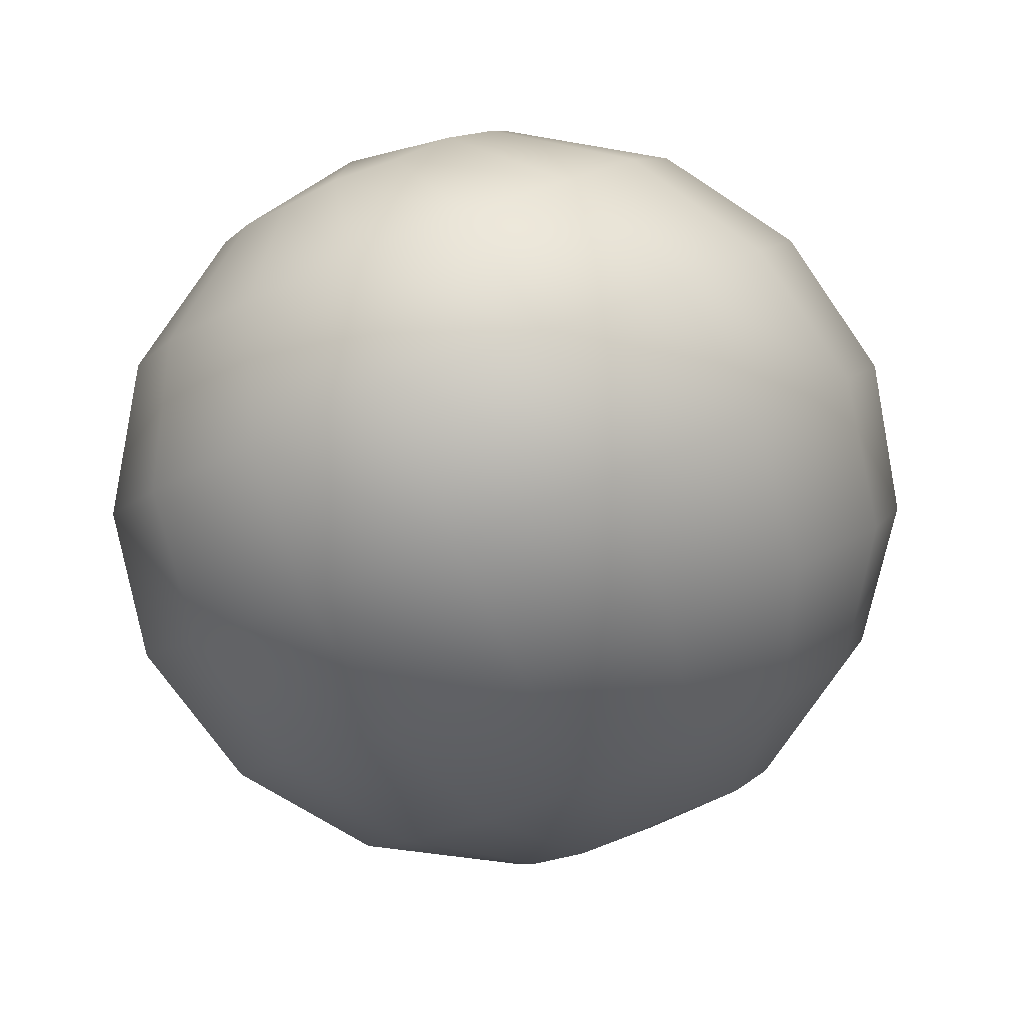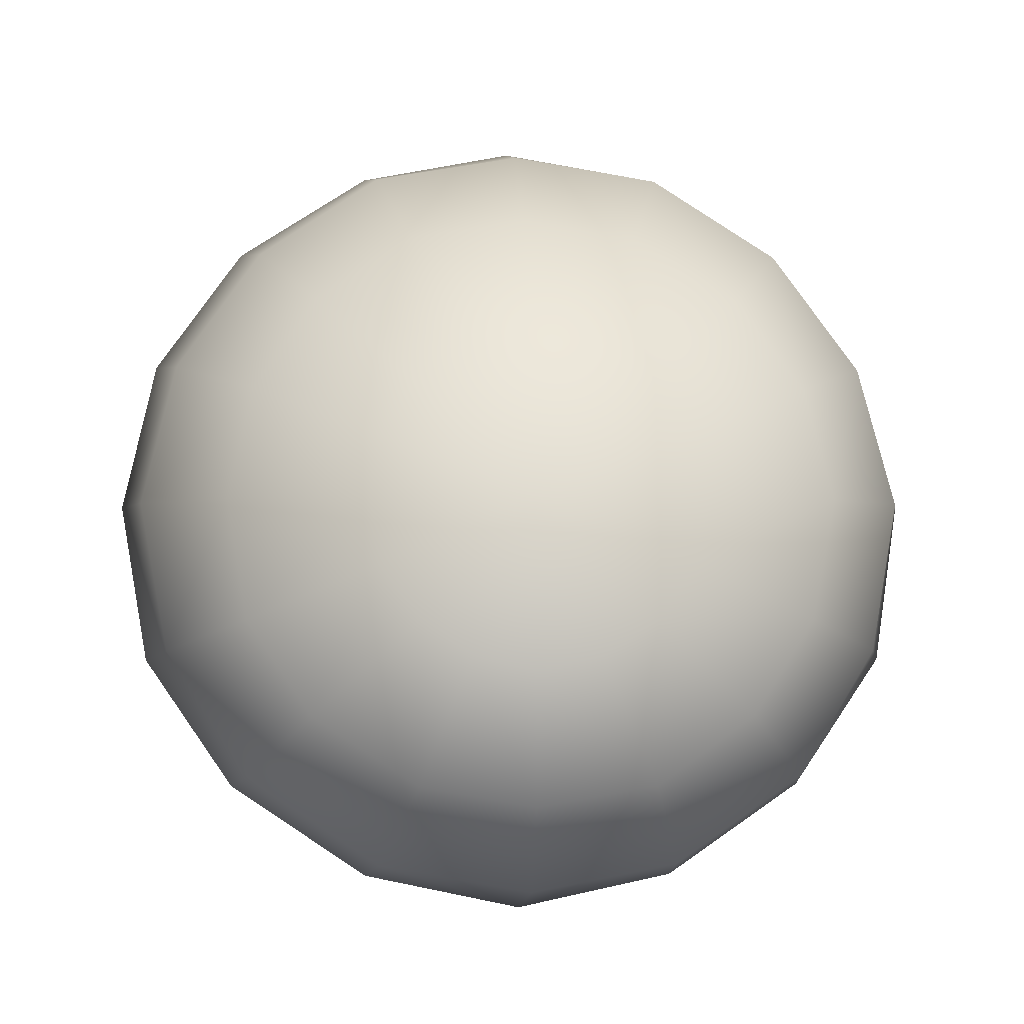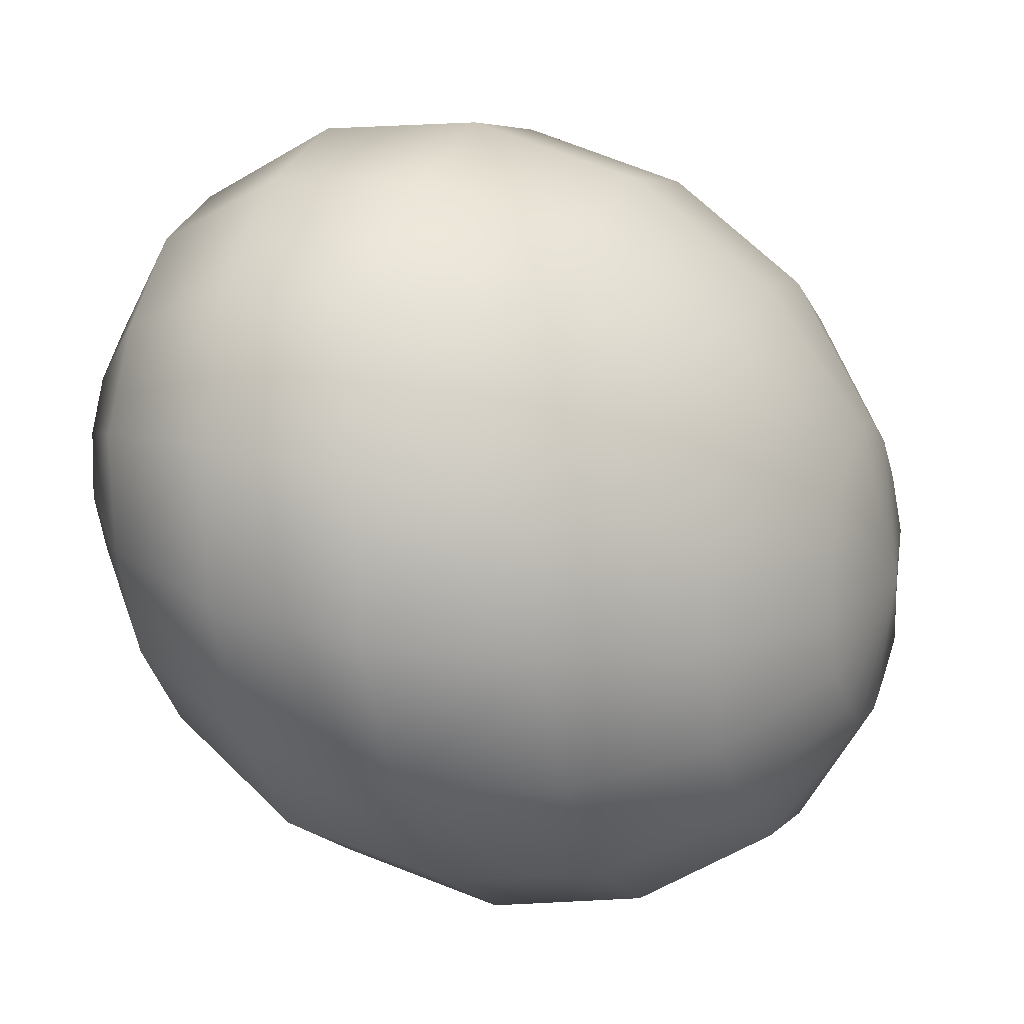
<metadata>
{"format":"obj","ext":"obj","renderer":"f3d","projection":"perspective","resolution":1024,"background":"white","views":[{"elev":-69.7,"azim":156.2,"up":"+Y"},{"elev":-1.8,"azim":130.0,"up":"+Y"},{"elev":64.7,"azim":54.0,"up":"+Y"}]}
</metadata>
<code>
o model_181
v -0.02049 0.0002206 0.01948
v -0.01865 0.009927 0.02314
v -0.02141 0.01081 0.02039
v -0.01911 0.01963 0.0181
v -0.01358 0.01831 0.0236
v -0.02049 0.0002206 0.01948
v -0.01542 0.007721 0.02543
v -0.01358 0.01831 0.0236
v -0.008057 0.0139 0.02727
v -0.01404 0.02581 0.01306
v -0.006215 0.02404 0.01993
v -0.008057 0.0139 0.02727
v -0.006215 0.02404 0.01993
v 0.0006907 0.01831 0.02497
v -0.006676 0.02802 0.006186
v 0.001611 0.02581 0.01352
v -0.02049 0.0002206 0.01948
v -0.01312 0.004191 0.02635
v -0.003453 0.007721 0.0291
v -0.02049 0.0002206 0.01948
v -0.01128 0.0002206 0.02589
v -0.003453 0.007721 0.0291
v -0.0006906 0.0002206 0.02864
v 0.0006907 0.01831 0.02497
v 0.006676 0.009927 0.02727
v 0.001611 0.02581 0.01352
v 0.009438 0.01963 0.01902
v 0.002072 0.02581 -0.002062
v 0.009438 0.02404 0.004812
v 0.009438 0.01963 0.01902
v 0.009438 0.02404 0.004812
v 0.01634 0.01831 0.009852
v 0.009899 0.01963 -0.009394
v 0.01588 0.01831 -0.004353
v 0.006676 0.009927 0.02727
v 0.01588 0.01081 0.02131
v -0.0006906 0.0002206 0.02864
v 0.01036 0.0002206 0.02681
v 0.01036 0.0002206 0.02681
v 0.01588 0.01081 0.02131
v 0.02003 0.0002206 0.02039
v 0.01634 0.01831 0.009852
v 0.02233 0.009927 0.01214
v 0.01588 0.01831 -0.004353
v 0.02141 0.0139 -0.0006874
v 0.02233 0.009927 0.01214
v 0.02141 0.0139 -0.0006874
v 0.02555 0.007721 0.001146
v 0.02003 0.0002206 0.02039
v 0.02601 0.0002206 0.01169
v 0.02095 -0.01081 0.01673
v 0.01128 -0.009927 0.02314
v 0.02095 -0.01081 0.01673
v 0.02601 0.0002206 0.01169
v 0.02693 -0.009927 0.008019
v 0.02555 0.007721 0.001146
v 0.02832 0.0002206 0.0006874
v 0.02509 0.004191 -0.009852
v 0.02279 0.007721 -0.01077
v 0.01957 0.009927 -0.01306
v 0.02095 0.0002206 -0.01948
v 0.02279 0.007721 -0.01077
v 0.0168 0.01081 -0.01581
v 0.02095 0.0002206 -0.01948
v 0.01957 0.009927 -0.01306
v 0.02509 0.004191 -0.009852
v 0.02095 0.0002206 -0.01948
v 0.02832 0.0002206 0.0006874
v 0.02647 0.0002206 -0.01031
v 0.02095 0.0002206 -0.01948
v 0.02647 0.0002206 -0.01031
v 0.02693 -0.004191 -0.01169
v 0.02924 -0.007721 -0.002062
v 0.02693 -0.004191 -0.01169
v 0.02095 0.0002206 -0.01948
v 0.02601 -0.007721 -0.01443
v 0.02785 -0.0139 -0.006645
v 0.02095 0.0002206 -0.01948
v 0.02601 -0.007721 -0.01443
v 0.02417 -0.009927 -0.01718
v 0.02417 -0.01831 -0.0126
v 0.02417 -0.009927 -0.01718
v 0.02095 0.0002206 -0.01948
v 0.02187 -0.01081 -0.02039
v 0.01911 -0.01963 -0.0181
v 0.02095 0.0002206 -0.01948
v 0.02187 -0.01081 -0.02039
v 0.01865 -0.009927 -0.02314
v 0.01358 -0.01831 -0.0236
v 0.01865 -0.009927 -0.02314
v 0.02095 0.0002206 -0.01948
v 0.01588 -0.007721 -0.02543
v 0.008057 -0.0139 -0.02727
v 0.02095 0.0002206 -0.01948
v 0.01588 -0.007721 -0.02543
v 0.01312 -0.004191 -0.02635
v 0.003914 -0.007721 -0.0291
v 0.01312 -0.004191 -0.02635
v 0.02095 0.0002206 -0.01948
v 0.01174 0.0002206 -0.02589
v 0.0006907 0.0002206 -0.02864
v 0.02095 0.0002206 -0.01948
v 0.01174 0.0002206 -0.02589
v 0.01128 0.004191 -0.02452
v 0.0002302 0.007721 -0.02589
v 0.01128 0.004191 -0.02452
v 0.02095 0.0002206 -0.01948
v 0.0122 0.007721 -0.02222
v 0.001611 0.0139 -0.02131
v 0.02095 0.0002206 -0.01948
v 0.0122 0.007721 -0.02222
v 0.01404 0.009927 -0.01902
v 0.005295 0.01831 -0.01535
v 0.01404 0.009927 -0.01902
v 0.02095 0.0002206 -0.01948
v 0.0168 0.01081 -0.01581
v 0.009899 0.01963 -0.009394
v 0.02095 0.0002206 -0.01948
v 0.0168 0.01081 -0.01581
v 0.009899 0.01963 -0.009394
v 0.002072 0.02581 -0.002062
v -0.004374 0.02404 -0.009852
v 0.005295 0.01831 -0.01535
v -0.008978 0.01831 -0.01718
v 0.002072 0.02581 -0.002062
v -0.006676 0.02802 0.006186
v -0.01358 0.02581 -0.00252
v -0.004374 0.02404 -0.009852
v -0.01865 0.01963 -0.01031
v 0.001611 0.0139 -0.02131
v -0.01082 0.009927 -0.02314
v -0.008978 0.01831 -0.01718
v -0.02049 0.01081 -0.01673
v 0.0002302 0.007721 -0.02589
v -0.009899 0.0002206 -0.02681
v -0.01082 0.009927 -0.02314
v -0.01957 0.0002206 -0.02085
v 0.0006907 0.0002206 -0.02864
v -0.006215 -0.009927 -0.02727
v -0.009899 0.0002206 -0.02681
v -0.01542 -0.01081 -0.02177
v 0.003914 -0.007721 -0.0291
v -0.0006906 -0.01831 -0.02497
v -0.006215 -0.009927 -0.02727
v -0.008978 -0.01963 -0.01902
v 0.008057 -0.0139 -0.02727
v 0.006676 -0.02404 -0.01993
v -0.0006906 -0.01831 -0.02497
v -0.001151 -0.02581 -0.01352
v 0.01358 -0.01831 -0.0236
v 0.01404 -0.02581 -0.01352
v 0.006676 -0.02404 -0.01993
v 0.006676 -0.02802 -0.006186
v 0.01911 -0.01963 -0.0181
v 0.02049 -0.02404 -0.005728
v 0.01404 -0.02581 -0.01352
v 0.01358 -0.02581 0.002062
v 0.02417 -0.01831 -0.0126
v 0.02509 -0.01831 0.002062
v 0.02049 -0.02404 -0.005728
v 0.01865 -0.01963 0.01031
v 0.02785 -0.0139 -0.006645
v 0.02693 -0.009927 0.008019
v 0.02509 -0.01831 0.002062
v 0.02924 -0.007721 -0.002062
v 0.01358 -0.02581 0.002062
v 0.004834 -0.02404 0.009394
v 0.009438 -0.01831 0.01673
v 0.01865 -0.01963 0.01031
v 0.004834 -0.02404 0.009394
v -0.004834 -0.01831 0.01535
v -0.001151 -0.0139 0.02131
v 0.009438 -0.01831 0.01673
v 0.0002302 -0.007721 0.02589
v -0.004834 -0.01831 0.01535
v -0.01404 -0.009927 0.01902
v -0.01174 -0.007721 0.02222
v -0.02049 0.0002206 0.01948
v -0.001151 -0.0139 0.02131
v -0.01128 -0.004191 0.02452
v -0.02049 0.0002206 0.01948
v -0.02049 0.0002206 0.01948
v 0.0002302 -0.007721 0.02589
v 0.01128 -0.009927 0.02314
v -0.02049 0.0002206 0.01948
v -0.01634 -0.01081 0.01581
v -0.009899 -0.01963 0.009394
v -0.02049 0.0002206 0.01948
v -0.01957 -0.009927 0.0126
v -0.009899 -0.01963 0.009394
v -0.01542 -0.01831 0.003895
v -0.001611 -0.02581 0.001604
v -0.001611 -0.02581 0.001604
v 0.006676 -0.02802 -0.006186
v -0.01542 -0.01831 0.003895
v -0.008978 -0.02404 -0.00527
v -0.02049 0.0002206 0.01948
v -0.02279 -0.007721 0.01077
v -0.02095 -0.0139 0.0002291
v -0.02049 0.0002206 0.01948
v -0.02509 -0.004191 0.009852
v -0.02095 -0.0139 0.0002291
v -0.02555 -0.007721 -0.001604
v -0.008978 -0.02404 -0.00527
v -0.01634 -0.01831 -0.01031
v -0.001151 -0.02581 -0.01352
v -0.01634 -0.01831 -0.01031
v -0.008978 -0.01963 -0.01902
v -0.02555 -0.007721 -0.001604
v -0.02233 -0.009927 -0.0126
v -0.02049 0.0002206 0.01948
v -0.02647 0.0002206 0.009852
v -0.02831 0.0002206 -0.001146
v -0.02049 0.0002206 0.01948
v -0.02693 0.004191 0.01169
v -0.02831 0.0002206 -0.001146
v -0.02924 0.007721 0.002062
v -0.02233 -0.009927 -0.0126
v -0.02601 0.0002206 -0.01169
v -0.01542 -0.01081 -0.02177
v -0.02601 0.0002206 -0.01169
v -0.01957 0.0002206 -0.02085
v -0.02924 0.007721 0.002062
v -0.02693 0.009927 -0.008019
v -0.02049 0.0002206 0.01948
v -0.02601 0.007721 0.01398
v -0.02785 0.0139 0.006645
v -0.02049 0.0002206 0.01948
v -0.02417 0.009927 0.01718
v -0.02785 0.0139 0.006645
v -0.02417 0.01831 0.01214
v -0.02693 0.009927 -0.008019
v -0.02509 0.01831 -0.002062
v -0.02049 0.01081 -0.01673
v -0.02509 0.01831 -0.002062
v -0.01865 0.01963 -0.01031
v -0.02417 0.01831 0.01214
v -0.02049 0.02404 0.00527
v -0.02049 0.0002206 0.01948
v -0.02141 0.01081 0.02039
v -0.01911 0.01963 0.0181
v -0.01911 0.01963 0.0181
v -0.02049 0.02404 0.00527
v -0.01404 0.02581 0.01306
v -0.01358 0.02581 -0.00252
v -0.01404 0.02581 0.01306
v -0.006676 0.02802 0.006186
f 1 2 3
f 2 2 3
f 3 2 4
f 2 5 4
f 4 5 5
f 5 6 5
f 5 6 6
f 6 7 6
f 6 7 2
f 7 7 2
f 2 7 8
f 7 9 8
f 8 9 9
f 9 4 9
f 9 4 4
f 4 8 4
f 4 8 10
f 8 11 10
f 10 11 11
f 11 8 11
f 11 8 8
f 8 12 8
f 8 12 13
f 12 14 13
f 13 14 14
f 14 10 14
f 14 10 10
f 10 13 10
f 10 13 15
f 13 16 15
f 15 16 16
f 16 17 16
f 16 17 17
f 17 18 17
f 17 18 7
f 18 18 7
f 7 18 12
f 18 19 12
f 12 19 19
f 19 20 19
f 19 20 20
f 20 21 20
f 20 21 18
f 21 21 18
f 18 21 22
f 21 23 22
f 22 23 23
f 23 12 23
f 23 12 12
f 12 22 12
f 12 22 24
f 22 25 24
f 24 25 25
f 25 13 25
f 25 13 13
f 13 24 13
f 13 24 26
f 24 27 26
f 26 27 27
f 27 15 27
f 27 15 15
f 15 26 15
f 15 26 28
f 26 29 28
f 28 29 29
f 29 26 29
f 29 26 26
f 26 30 26
f 26 30 31
f 30 32 31
f 31 32 32
f 32 28 32
f 32 28 28
f 28 31 28
f 28 31 33
f 31 34 33
f 33 34 34
f 34 24 34
f 34 24 24
f 24 35 24
f 24 35 30
f 35 36 30
f 30 36 36
f 36 22 36
f 36 22 22
f 22 37 22
f 22 37 35
f 37 38 35
f 35 38 38
f 38 35 38
f 38 35 35
f 35 39 35
f 35 39 40
f 39 41 40
f 40 41 41
f 41 30 41
f 41 30 30
f 30 40 30
f 30 40 42
f 40 43 42
f 42 43 43
f 43 31 43
f 43 31 31
f 31 42 31
f 31 42 44
f 42 45 44
f 44 45 45
f 45 42 45
f 45 42 42
f 42 46 42
f 42 46 47
f 46 48 47
f 47 48 48
f 48 40 48
f 48 40 40
f 40 49 40
f 40 49 46
f 49 50 46
f 46 50 50
f 50 51 50
f 50 51 51
f 51 49 51
f 51 49 52
f 49 39 52
f 52 39 39
f 39 49 39
f 39 49 49
f 49 53 49
f 49 53 54
f 53 55 54
f 54 55 55
f 55 46 55
f 55 46 46
f 46 54 46
f 46 54 56
f 54 57 56
f 56 57 57
f 57 58 57
f 57 58 58
f 58 59 58
f 58 59 56
f 59 47 56
f 56 47 47
f 47 60 47
f 47 60 60
f 60 59 60
f 60 59 61
f 59 61 61
f 61 61 62
f 61 62 62
f 62 62 47
f 62 60 47
f 47 60 44
f 60 44 44
f 44 44 63
f 44 63 63
f 63 63 64
f 63 60 64
f 64 60 60
f 60 33 60
f 60 33 33
f 33 44 33
f 33 44 63
f 44 65 63
f 63 65 65
f 65 59 65
f 65 59 59
f 59 66 59
f 59 66 67
f 66 67 67
f 67 67 56
f 67 56 56
f 56 56 66
f 56 68 66
f 66 68 69
f 68 69 69
f 69 69 66
f 69 66 66
f 66 66 70
f 66 71 70
f 70 71 71
f 71 72 71
f 71 72 72
f 72 71 72
f 72 71 73
f 71 68 73
f 73 68 68
f 68 71 68
f 68 71 71
f 71 74 71
f 71 74 75
f 74 75 75
f 75 75 76
f 75 76 76
f 76 76 77
f 76 74 77
f 77 74 73
f 74 73 73
f 73 73 74
f 73 74 74
f 74 74 78
f 74 79 78
f 78 79 79
f 79 80 79
f 79 80 80
f 80 79 80
f 80 79 81
f 79 77 81
f 81 77 77
f 77 79 77
f 77 79 79
f 79 82 79
f 79 82 83
f 82 83 83
f 83 83 84
f 83 84 84
f 84 84 85
f 84 82 85
f 85 82 81
f 82 81 81
f 81 81 82
f 81 82 82
f 82 82 86
f 82 87 86
f 86 87 87
f 87 88 87
f 87 88 88
f 88 87 88
f 88 87 89
f 87 85 89
f 89 85 85
f 85 87 85
f 85 87 87
f 87 90 87
f 87 90 91
f 90 91 91
f 91 91 92
f 91 92 92
f 92 92 93
f 92 90 93
f 93 90 89
f 90 89 89
f 89 89 90
f 89 90 90
f 90 90 94
f 90 95 94
f 94 95 95
f 95 96 95
f 95 96 96
f 96 95 96
f 96 95 97
f 95 93 97
f 97 93 93
f 93 95 93
f 93 95 95
f 95 98 95
f 95 98 99
f 98 99 99
f 99 99 100
f 99 100 100
f 100 100 101
f 100 98 101
f 101 98 97
f 98 97 97
f 97 97 98
f 97 98 98
f 98 98 102
f 98 103 102
f 102 103 103
f 103 104 103
f 103 104 104
f 104 103 104
f 104 103 105
f 103 101 105
f 105 101 101
f 101 103 101
f 101 103 103
f 103 106 103
f 103 106 107
f 106 107 107
f 107 107 108
f 107 108 108
f 108 108 109
f 108 106 109
f 109 106 105
f 106 105 105
f 105 105 106
f 105 106 106
f 106 106 110
f 106 111 110
f 110 111 111
f 111 112 111
f 111 112 112
f 112 111 112
f 112 111 113
f 111 109 113
f 113 109 109
f 109 111 109
f 109 111 111
f 111 114 111
f 111 114 115
f 114 115 115
f 115 115 116
f 115 116 116
f 116 116 117
f 116 114 117
f 117 114 113
f 114 113 113
f 113 113 114
f 113 114 114
f 114 114 118
f 114 119 118
f 118 119 119
f 119 120 119
f 119 120 120
f 120 113 120
f 120 113 121
f 113 122 121
f 121 122 122
f 122 123 122
f 122 123 123
f 123 109 123
f 123 109 122
f 109 124 122
f 122 124 124
f 124 125 124
f 124 125 125
f 125 122 125
f 125 122 126
f 122 127 126
f 126 127 127
f 127 128 127
f 127 128 128
f 128 124 128
f 128 124 127
f 124 129 127
f 127 129 129
f 129 130 129
f 129 130 130
f 130 105 130
f 130 105 124
f 105 131 124
f 124 131 131
f 131 132 131
f 131 132 132
f 132 131 132
f 132 131 129
f 131 133 129
f 129 133 133
f 133 134 133
f 133 134 134
f 134 101 134
f 134 101 131
f 101 135 131
f 131 135 135
f 135 136 135
f 135 136 136
f 136 135 136
f 136 135 133
f 135 137 133
f 133 137 137
f 137 138 137
f 137 138 138
f 138 97 138
f 138 97 135
f 97 139 135
f 135 139 139
f 139 140 139
f 139 140 140
f 140 139 140
f 140 139 137
f 139 141 137
f 137 141 141
f 141 142 141
f 141 142 142
f 142 93 142
f 142 93 139
f 93 143 139
f 139 143 143
f 143 144 143
f 143 144 144
f 144 143 144
f 144 143 141
f 143 145 141
f 141 145 145
f 145 146 145
f 145 146 146
f 146 89 146
f 146 89 143
f 89 147 143
f 143 147 147
f 147 148 147
f 147 148 148
f 148 147 148
f 148 147 145
f 147 149 145
f 145 149 149
f 149 150 149
f 149 150 150
f 150 85 150
f 150 85 147
f 85 151 147
f 147 151 151
f 151 152 151
f 151 152 152
f 152 151 152
f 152 151 149
f 151 153 149
f 149 153 153
f 153 154 153
f 153 154 154
f 154 81 154
f 154 81 151
f 81 155 151
f 151 155 155
f 155 156 155
f 155 156 156
f 156 155 156
f 156 155 153
f 155 157 153
f 153 157 157
f 157 158 157
f 157 158 158
f 158 77 158
f 158 77 155
f 77 159 155
f 155 159 159
f 159 160 159
f 159 160 160
f 160 159 160
f 160 159 157
f 159 161 157
f 157 161 161
f 161 162 161
f 161 162 162
f 162 73 162
f 162 73 159
f 73 163 159
f 159 163 163
f 163 164 163
f 163 164 164
f 164 163 164
f 164 163 161
f 163 53 161
f 161 53 53
f 53 54 53
f 53 54 54
f 54 163 54
f 54 163 68
f 163 165 68
f 68 165 165
f 165 166 165
f 165 166 166
f 166 161 166
f 166 161 167
f 161 168 167
f 167 168 168
f 168 169 168
f 168 169 169
f 169 53 169
f 169 53 168
f 53 52 168
f 168 52 52
f 52 170 52
f 52 170 170
f 170 168 170
f 170 168 171
f 168 172 171
f 171 172 172
f 172 173 172
f 172 173 173
f 173 52 173
f 173 52 172
f 52 174 172
f 172 174 174
f 174 175 174
f 174 175 175
f 175 172 175
f 175 172 176
f 172 177 176
f 176 177 178
f 177 178 178
f 178 178 179
f 178 179 179
f 179 179 177
f 179 174 177
f 177 174 177
f 174 180 177
f 177 180 181
f 180 181 181
f 181 181 182
f 181 182 182
f 182 182 21
f 182 180 21
f 21 180 37
f 180 183 37
f 37 183 183
f 183 37 183
f 183 37 37
f 37 174 37
f 37 174 39
f 174 184 39
f 39 184 184
f 184 185 184
f 184 185 185
f 185 186 185
f 185 186 176
f 186 186 176
f 176 186 171
f 186 187 171
f 171 187 187
f 187 188 187
f 187 188 188
f 188 189 188
f 188 189 186
f 189 189 186
f 186 189 190
f 189 191 190
f 190 191 191
f 191 171 191
f 191 171 171
f 171 190 171
f 171 190 167
f 190 192 167
f 167 192 192
f 192 167 192
f 192 167 167
f 167 193 167
f 167 193 157
f 193 194 157
f 157 194 194
f 194 190 194
f 194 190 190
f 190 195 190
f 190 195 193
f 195 196 193
f 193 196 196
f 196 197 196
f 196 197 197
f 197 198 197
f 197 198 189
f 198 198 189
f 189 198 195
f 198 199 195
f 195 199 199
f 199 200 199
f 199 200 200
f 200 201 200
f 200 201 198
f 201 201 198
f 198 201 202
f 201 203 202
f 202 203 203
f 203 195 203
f 203 195 195
f 195 202 195
f 195 202 204
f 202 205 204
f 204 205 205
f 205 193 205
f 205 193 193
f 193 204 193
f 193 204 153
f 204 206 153
f 153 206 206
f 206 204 206
f 206 204 204
f 204 207 204
f 204 207 149
f 207 208 149
f 149 208 208
f 208 202 208
f 208 202 202
f 202 209 202
f 202 209 207
f 209 210 207
f 207 210 210
f 210 211 210
f 210 211 211
f 211 212 211
f 211 212 201
f 212 212 201
f 201 212 209
f 212 213 209
f 209 213 213
f 213 214 213
f 213 214 214
f 214 215 214
f 214 215 212
f 215 215 212
f 212 215 216
f 215 217 216
f 216 217 217
f 217 209 217
f 217 209 209
f 209 216 209
f 209 216 218
f 216 219 218
f 218 219 219
f 219 207 219
f 219 207 207
f 207 218 207
f 207 218 145
f 218 220 145
f 145 220 220
f 220 218 220
f 220 218 218
f 218 221 218
f 218 221 141
f 221 222 141
f 141 222 222
f 222 216 222
f 222 216 216
f 216 223 216
f 216 223 221
f 223 224 221
f 221 224 224
f 224 225 224
f 224 225 225
f 225 226 225
f 225 226 215
f 226 226 215
f 215 226 223
f 226 227 223
f 223 227 227
f 227 228 227
f 227 228 228
f 228 229 228
f 228 229 226
f 229 229 226
f 226 229 230
f 229 231 230
f 230 231 231
f 231 223 231
f 231 223 223
f 223 230 223
f 223 230 232
f 230 233 232
f 232 233 233
f 233 221 233
f 233 221 221
f 221 232 221
f 221 232 137
f 232 234 137
f 137 234 234
f 234 232 234
f 234 232 232
f 232 235 232
f 232 235 133
f 235 236 133
f 133 236 236
f 236 230 236
f 236 230 230
f 230 237 230
f 230 237 235
f 237 238 235
f 235 238 238
f 238 239 238
f 238 239 239
f 239 240 239
f 239 240 229
f 240 240 229
f 229 240 237
f 240 241 237
f 237 241 241
f 241 237 241
f 241 237 237
f 237 242 237
f 237 242 243
f 242 244 243
f 243 244 244
f 244 235 244
f 244 235 235
f 235 243 235
f 235 243 129
f 243 245 129
f 129 245 245
f 245 243 245
f 245 243 243
f 243 246 243
f 243 246 127
f 246 247 127

</code>
